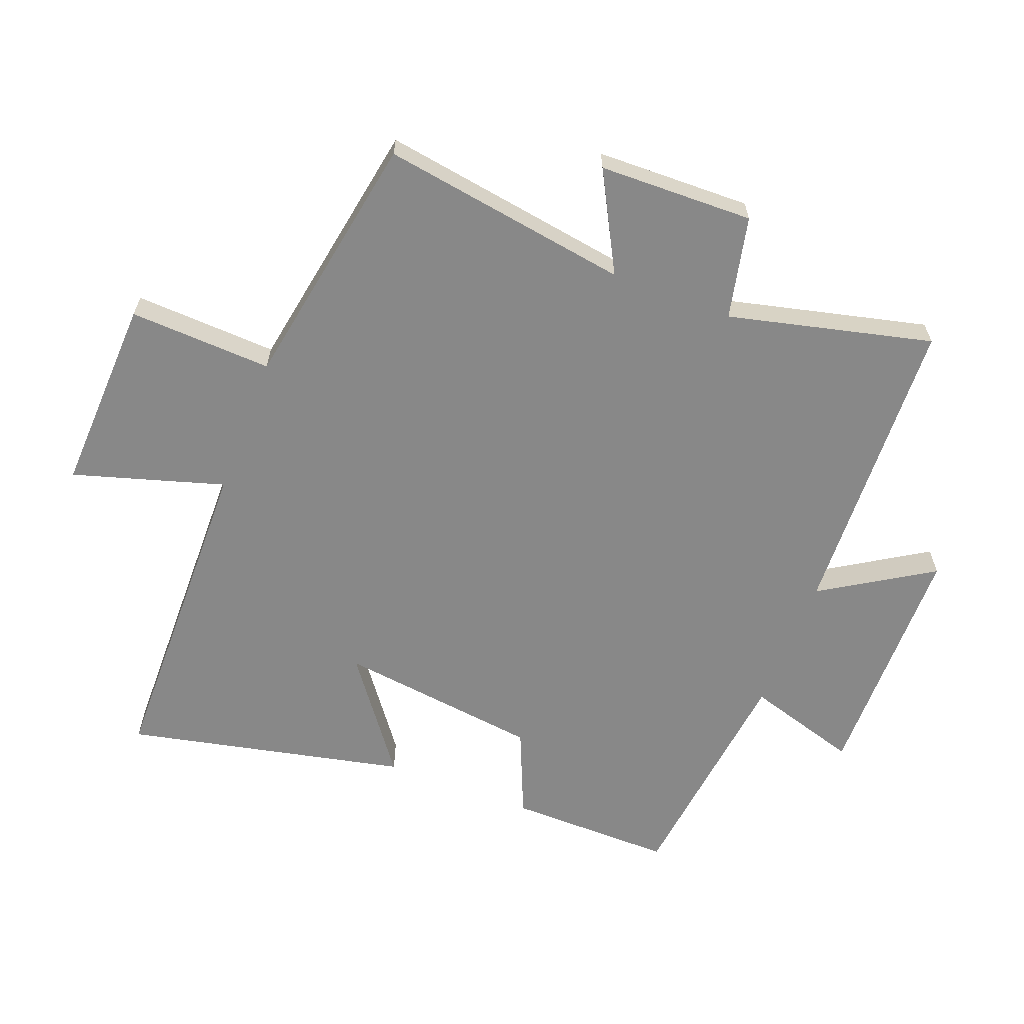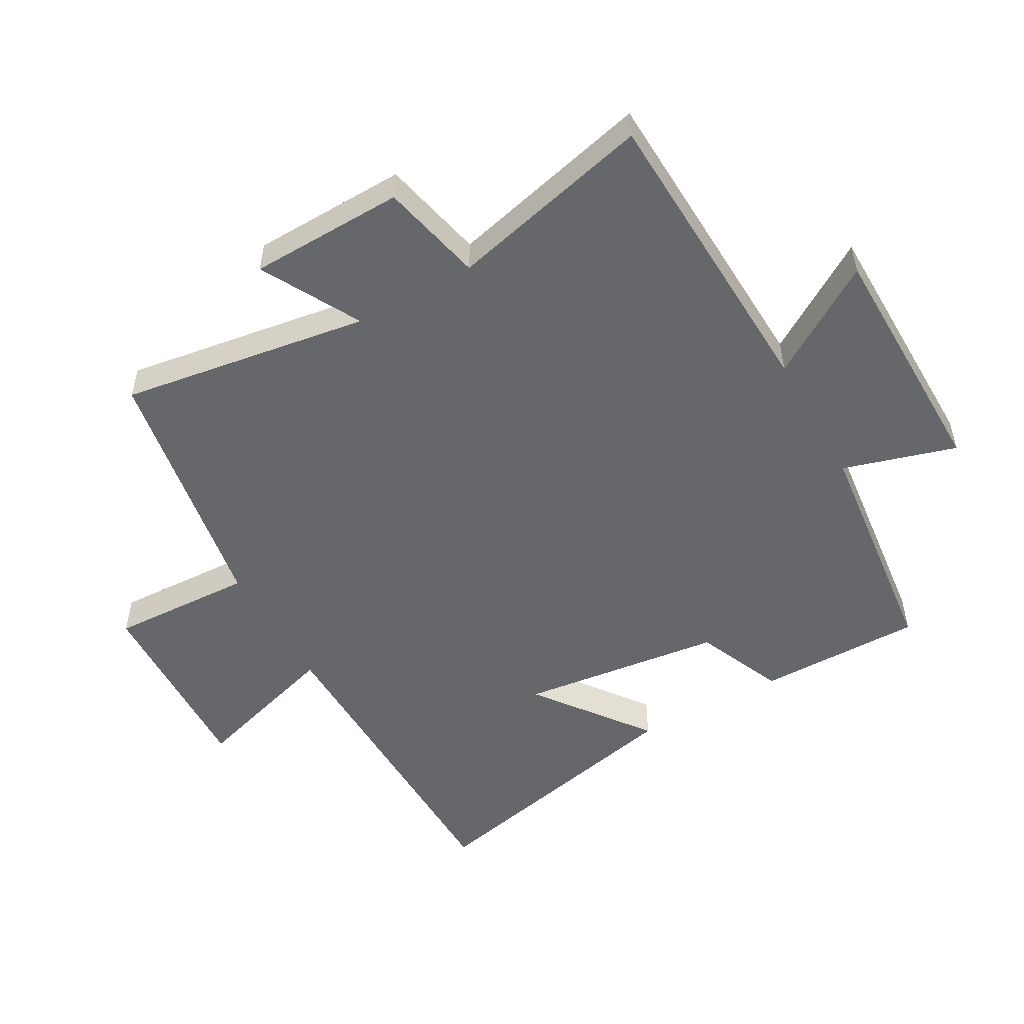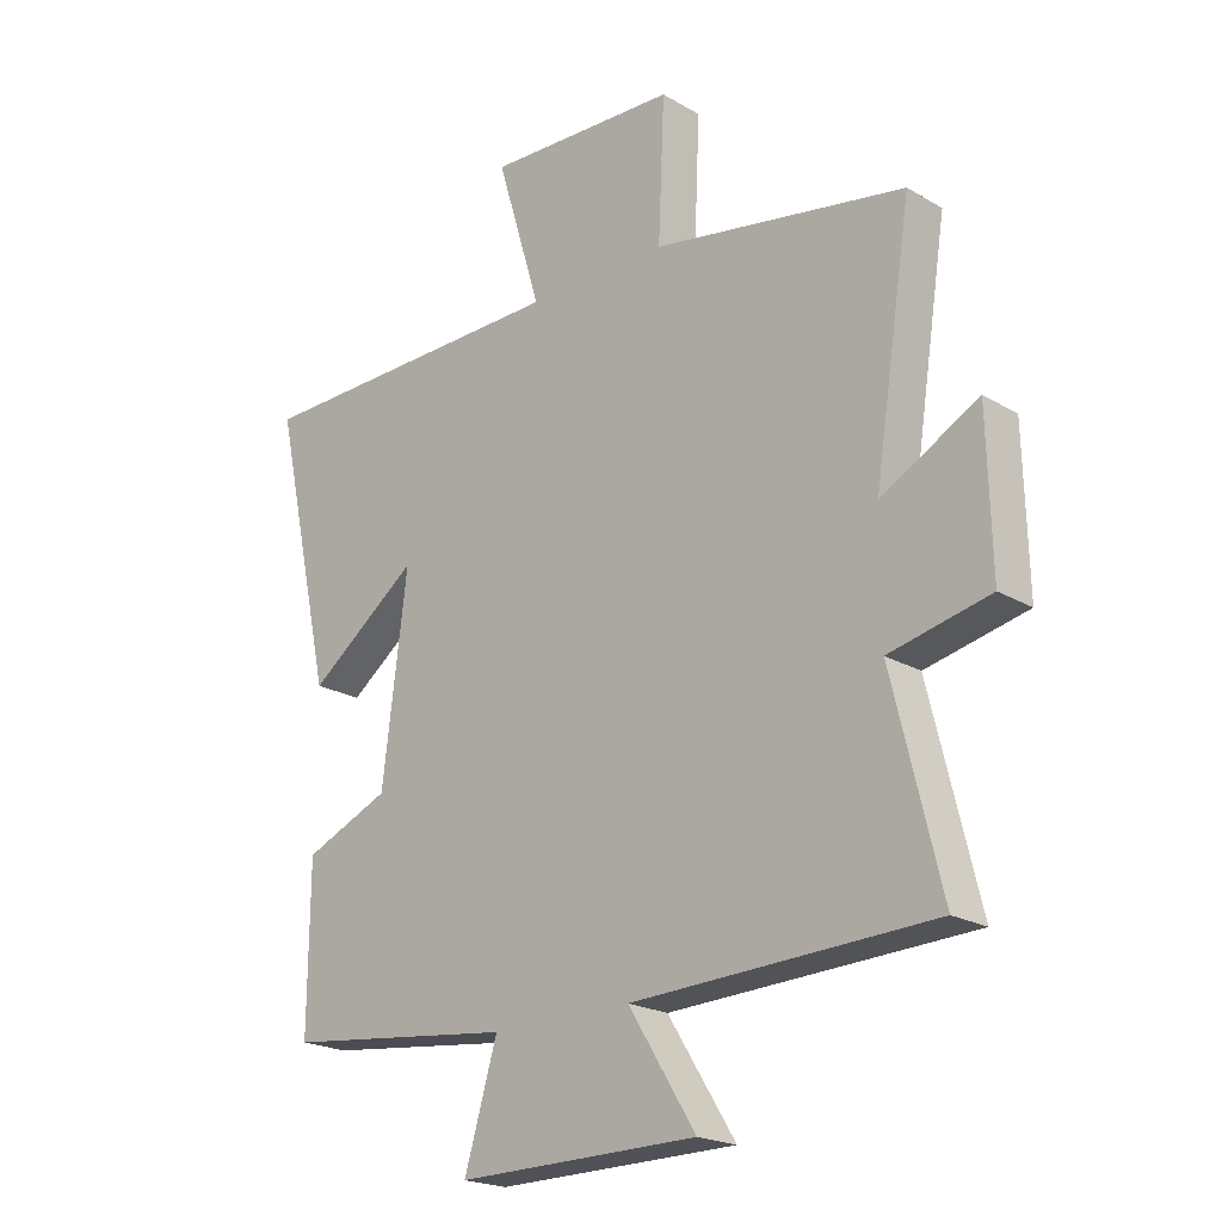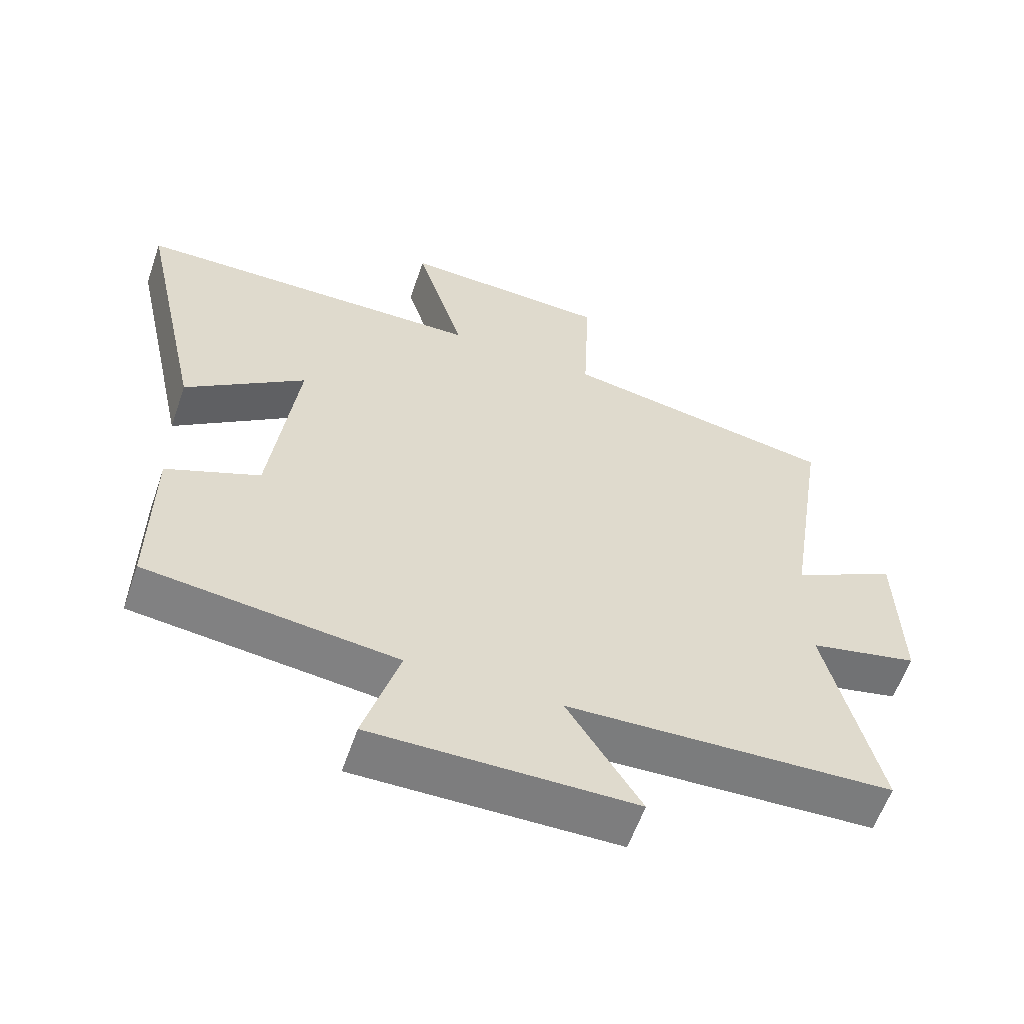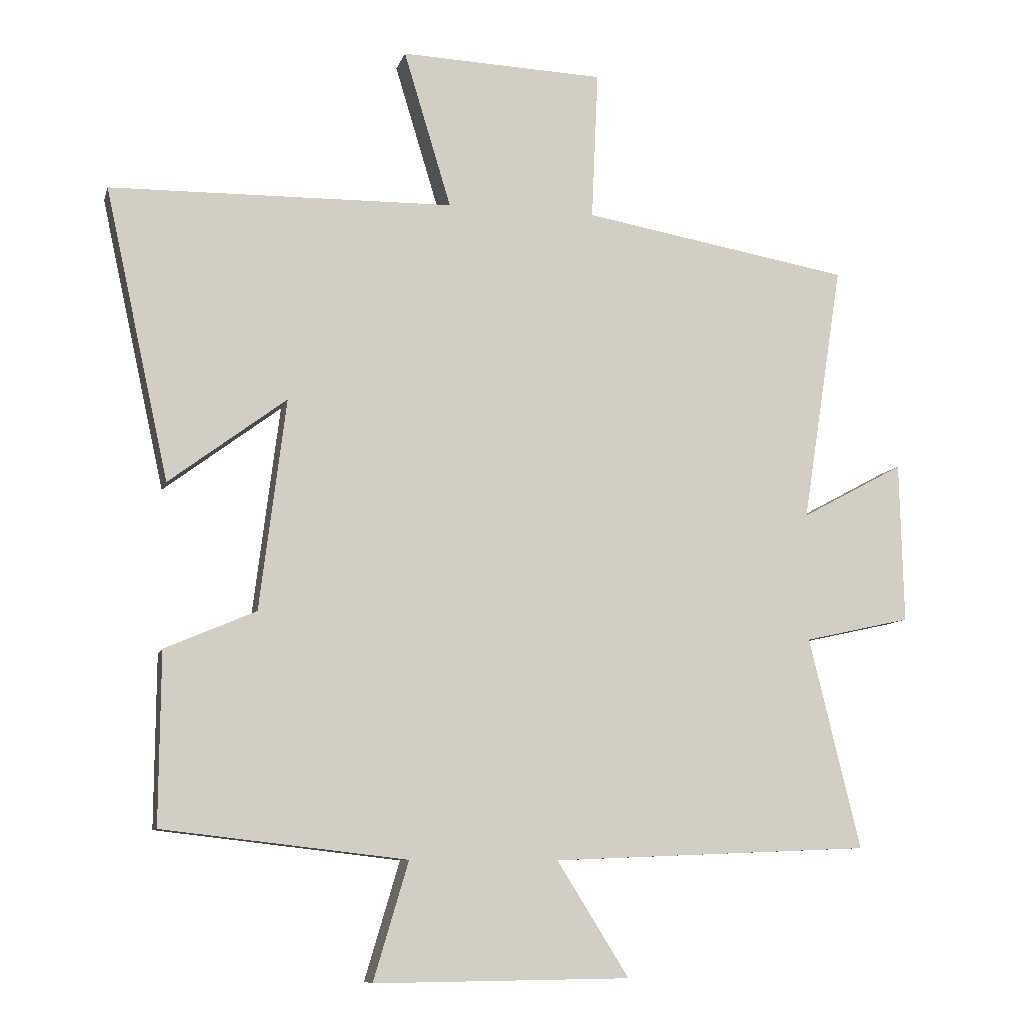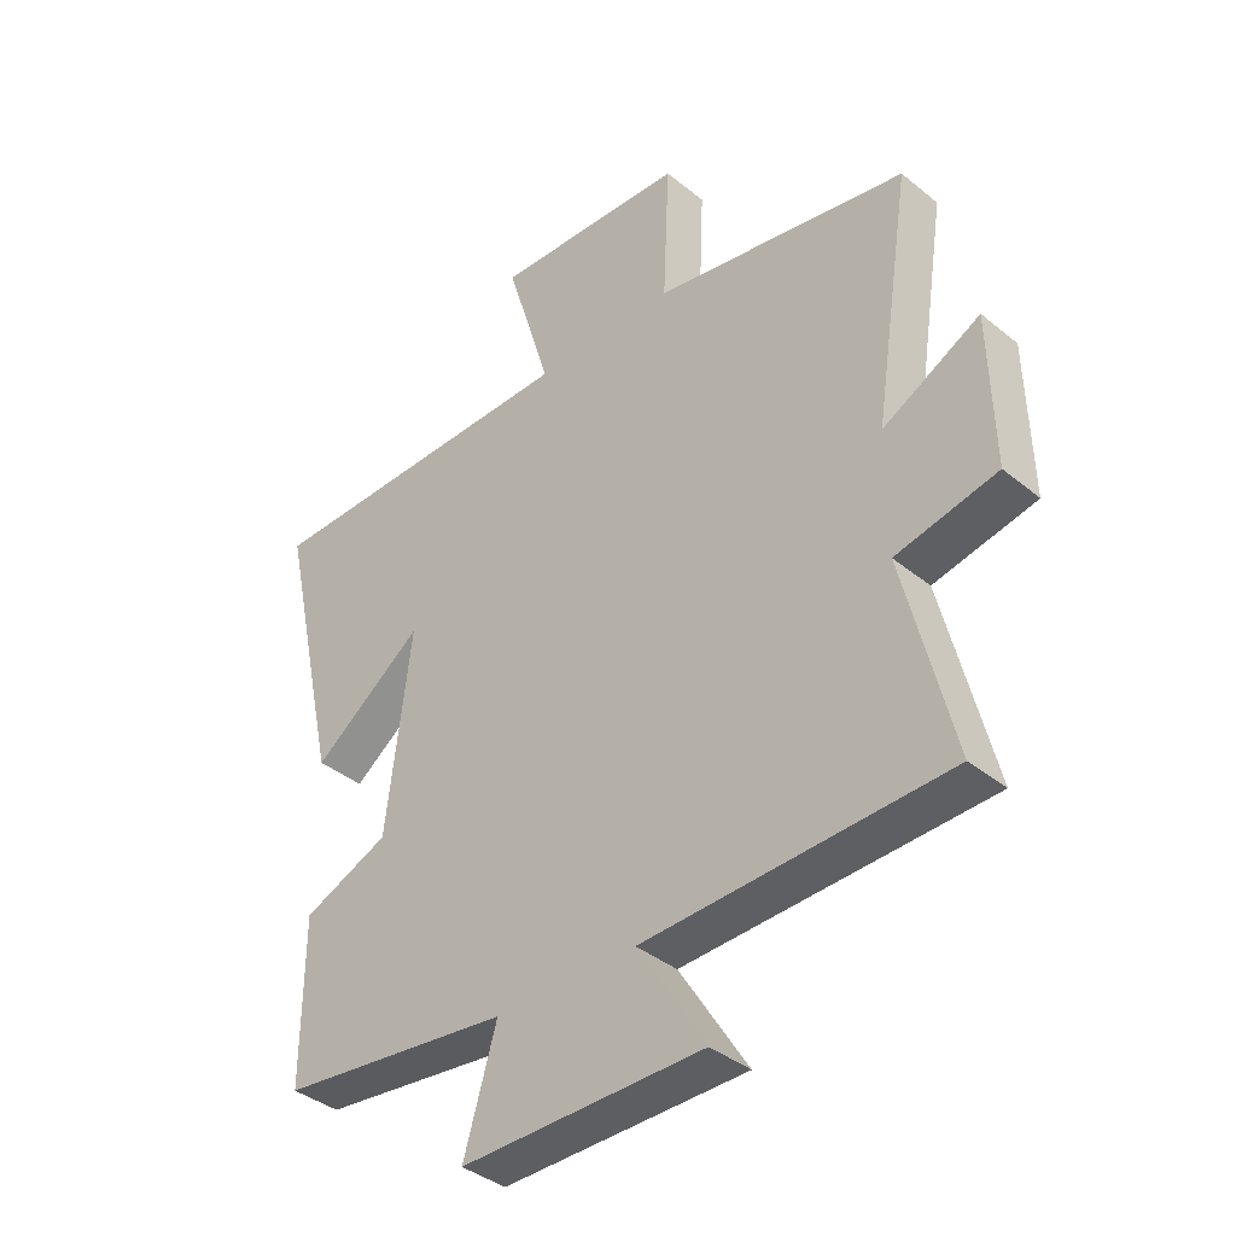
<metadata>
{"format":"obj","ext":"obj","renderer":"f3d","projection":"perspective","resolution":1024,"background":"white","views":[{"elev":-62.8,"azim":68.9,"up":"+Y"},{"elev":-52.2,"azim":119.5,"up":"+Y"},{"elev":-21.0,"azim":43.7,"up":"+Z"},{"elev":-59.2,"azim":-19.0,"up":"+Z"},{"elev":-9.0,"azim":-13.8,"up":"+Z"},{"elev":-38.2,"azim":44.1,"up":"+Z"}]}
</metadata>
<code>
v 0.561 0.07 0.429
v 0.5 0.07 0.037
v 0.656 0.07 0.121
v 0.662 0.07 -0.123
v 0.5 0.07 -0.159
v 0.578 0.07 -0.48
v 0.094 0.07 -0.5
v 0.203 0.07 -0.674
v -0.185 0.07 -0.678
v -0.132 0.07 -0.5
v -0.502 0.07 -0.457
v -0.5 0.07 -0.197
v -0.362 0.07 -0.138
v -0.322 0.07 0.182
v -0.5 0.07 0.049
v -0.597 0.07 0.491
v -0.075 0.07 0.5
v -0.147 0.07 0.738
v 0.163 0.07 0.726
v 0.153 0.07 0.5
v 0.561 0 0.429
v 0.5 0 0.037
v 0.656 0 0.121
v 0.662 0 -0.123
v 0.5 0 -0.159
v 0.578 0 -0.48
v 0.094 0 -0.5
v 0.203 0 -0.674
v -0.185 0 -0.678
v -0.132 0 -0.5
v -0.502 0 -0.457
v -0.5 0 -0.197
v -0.362 0 -0.138
v -0.322 0 0.182
v -0.5 0 0.049
v -0.597 0 0.491
v -0.075 0 0.5
v -0.147 0 0.738
v 0.163 0 0.726
v 0.153 0 0.5
f 17 18 19 20
f 17 20 1 2
f 14 15 16 17
f 13 14 17 2
f 12 13 2
f 11 12 2
f 10 11 2
f 7 8 9 10
f 5 6 7 10
f 5 10 2 3
f 3 4 5
f 40 39 38 37
f 22 21 40 37
f 37 36 35 34
f 22 37 34 33
f 22 33 32
f 22 32 31
f 22 31 30
f 30 29 28 27
f 30 27 26 25
f 23 22 30 25
f 25 24 23
f 1 21 22 2
f 2 22 23 3
f 3 23 24 4
f 4 24 25 5
f 5 25 26 6
f 6 26 27 7
f 7 27 28 8
f 8 28 29 9
f 9 29 30 10
f 10 30 31 11
f 11 31 32 12
f 12 32 33 13
f 13 33 34 14
f 14 34 35 15
f 15 35 36 16
f 16 36 37 17
f 17 37 38 18
f 18 38 39 19
f 19 39 40 20
f 20 40 21 1

</code>
